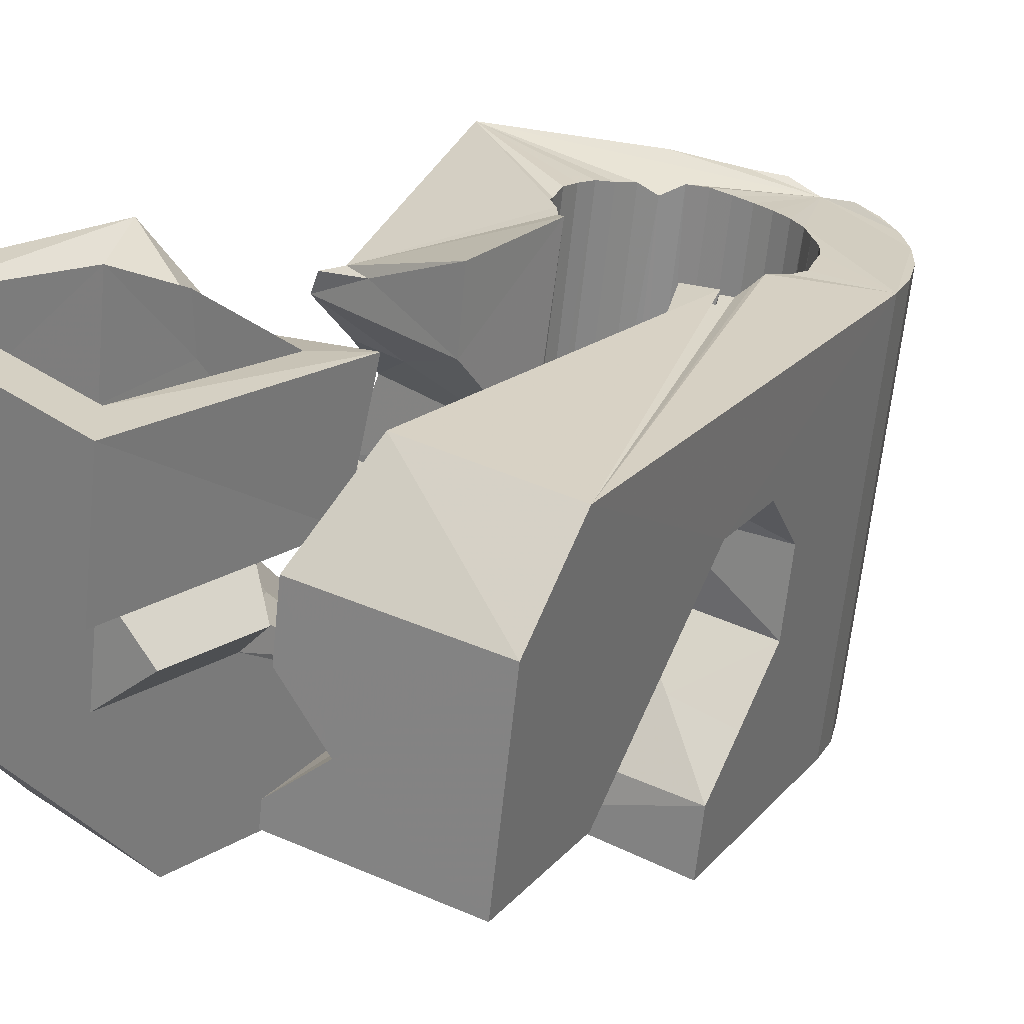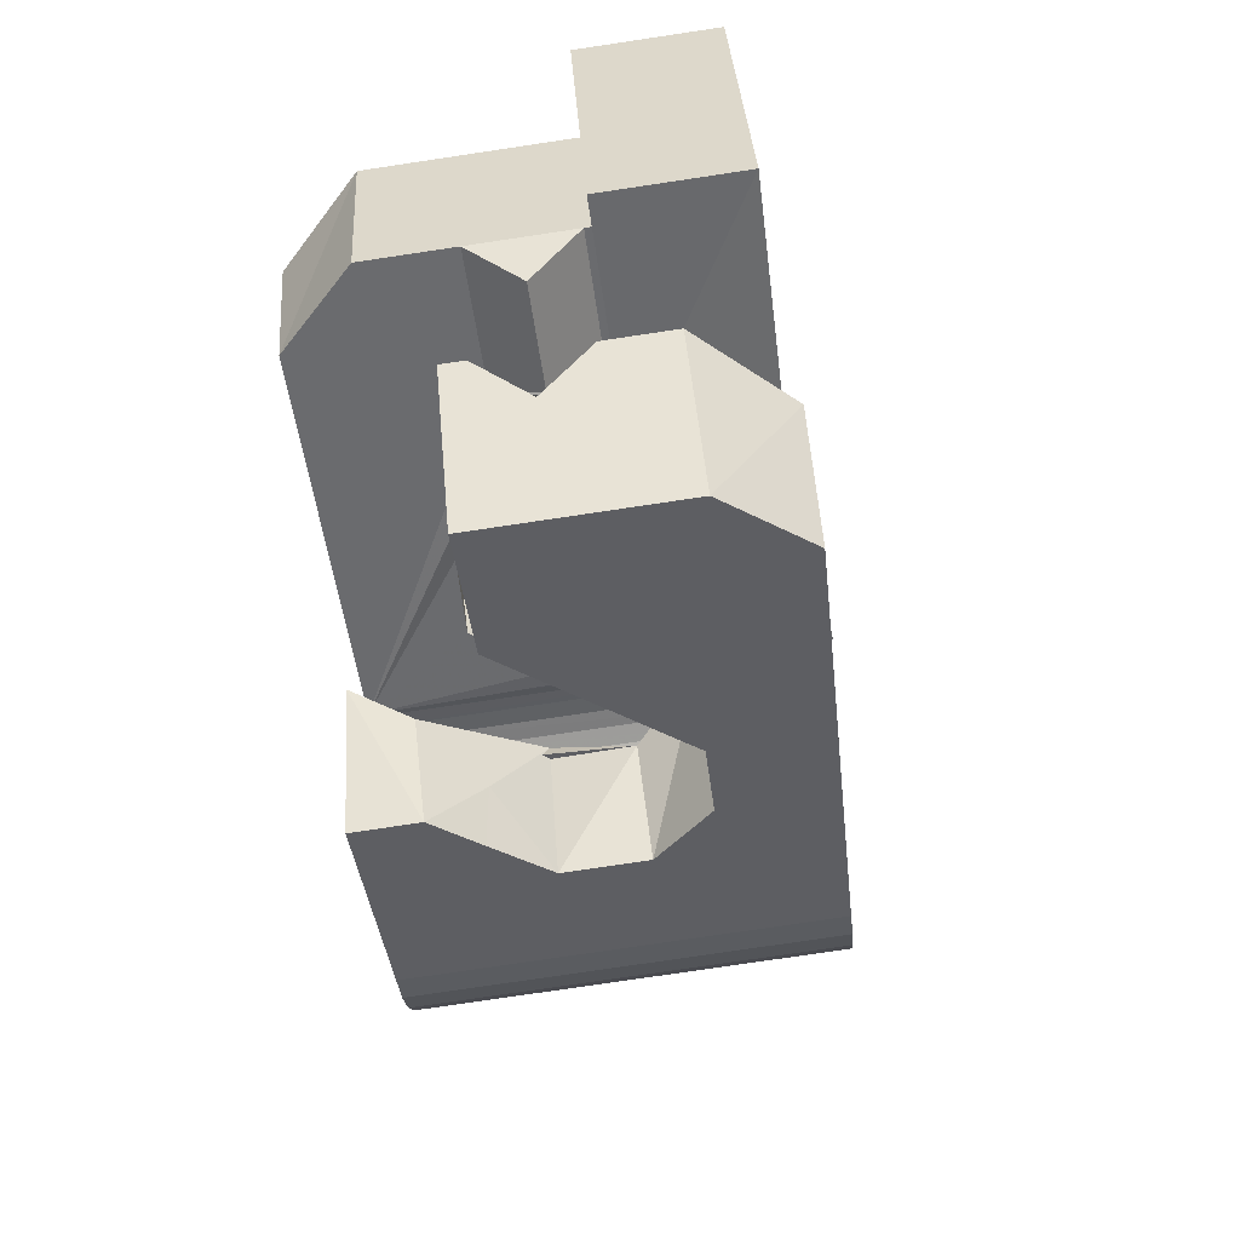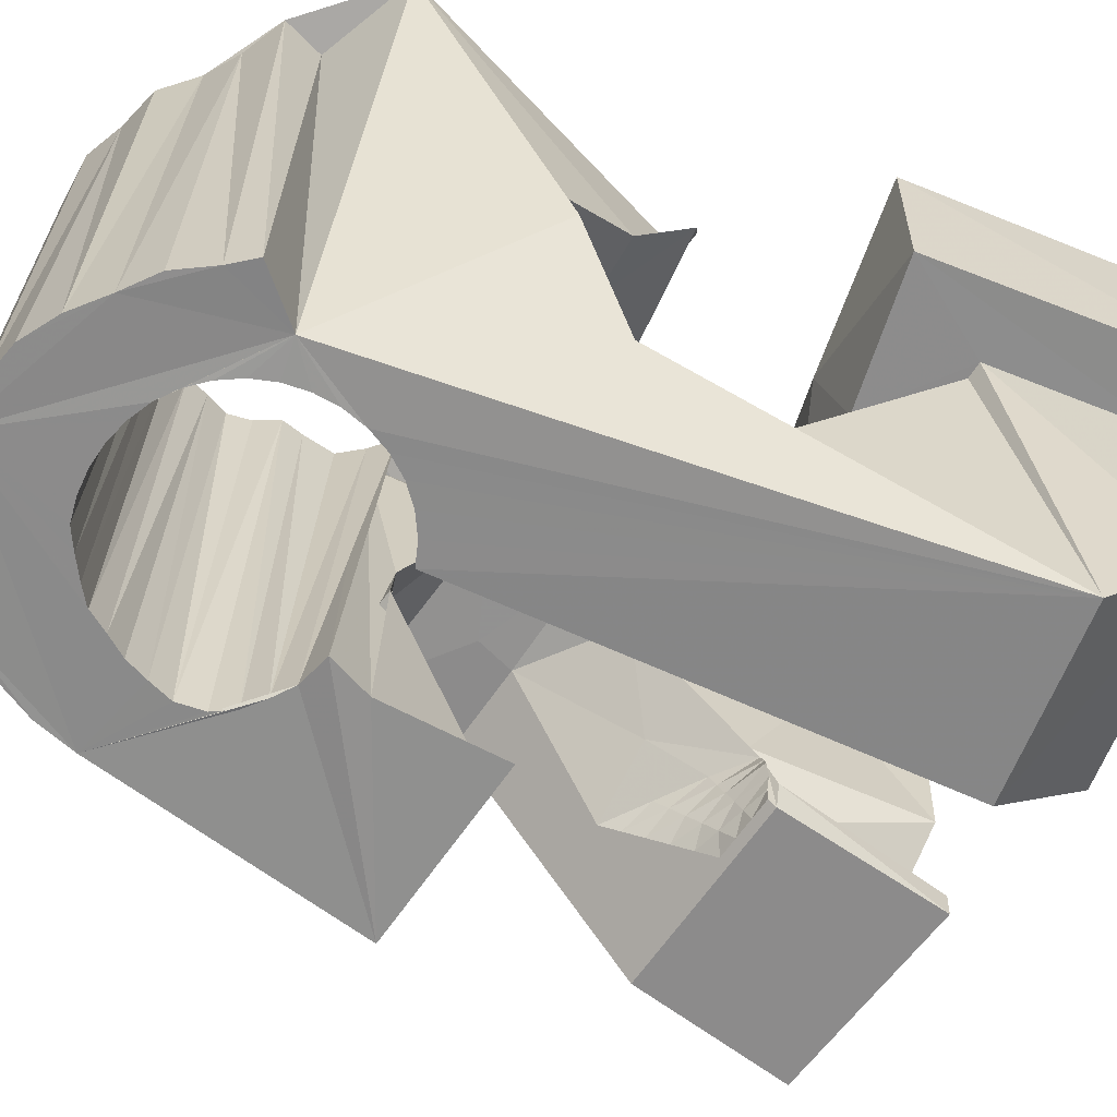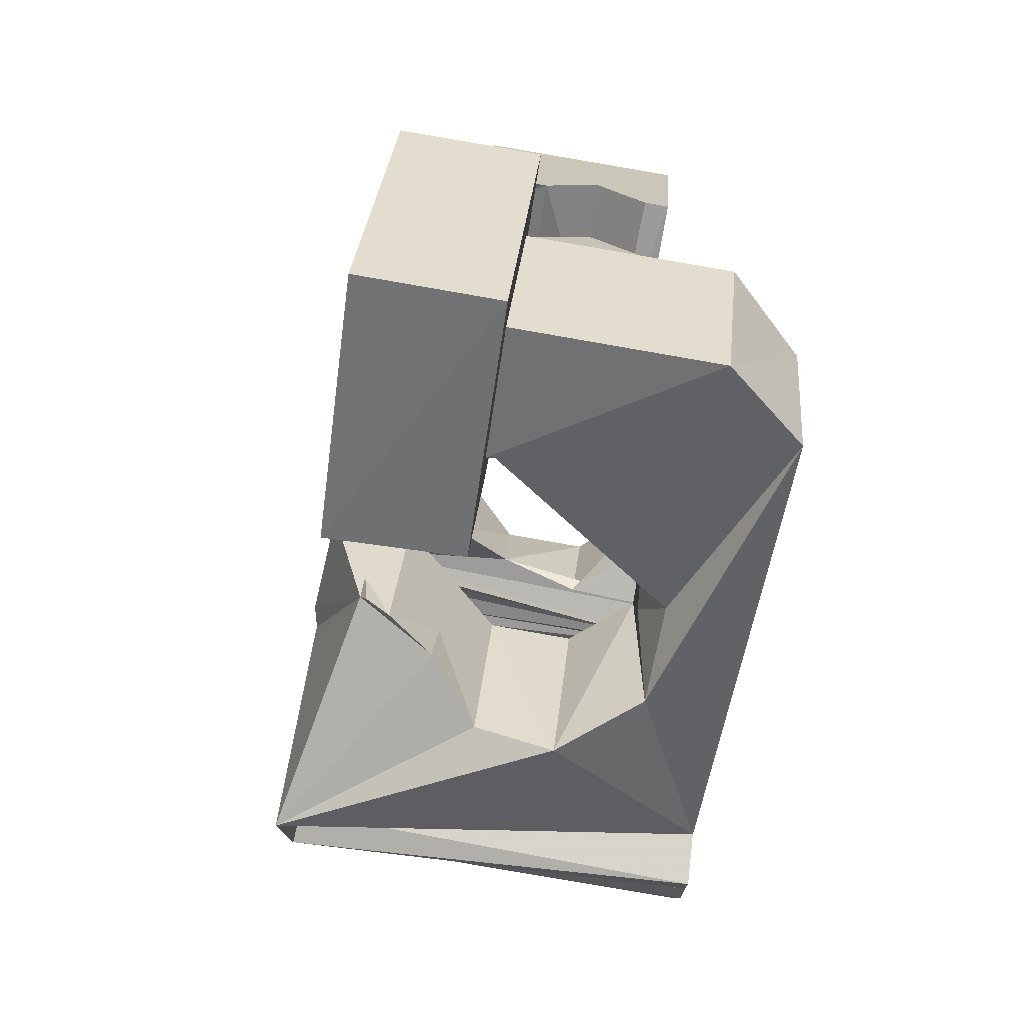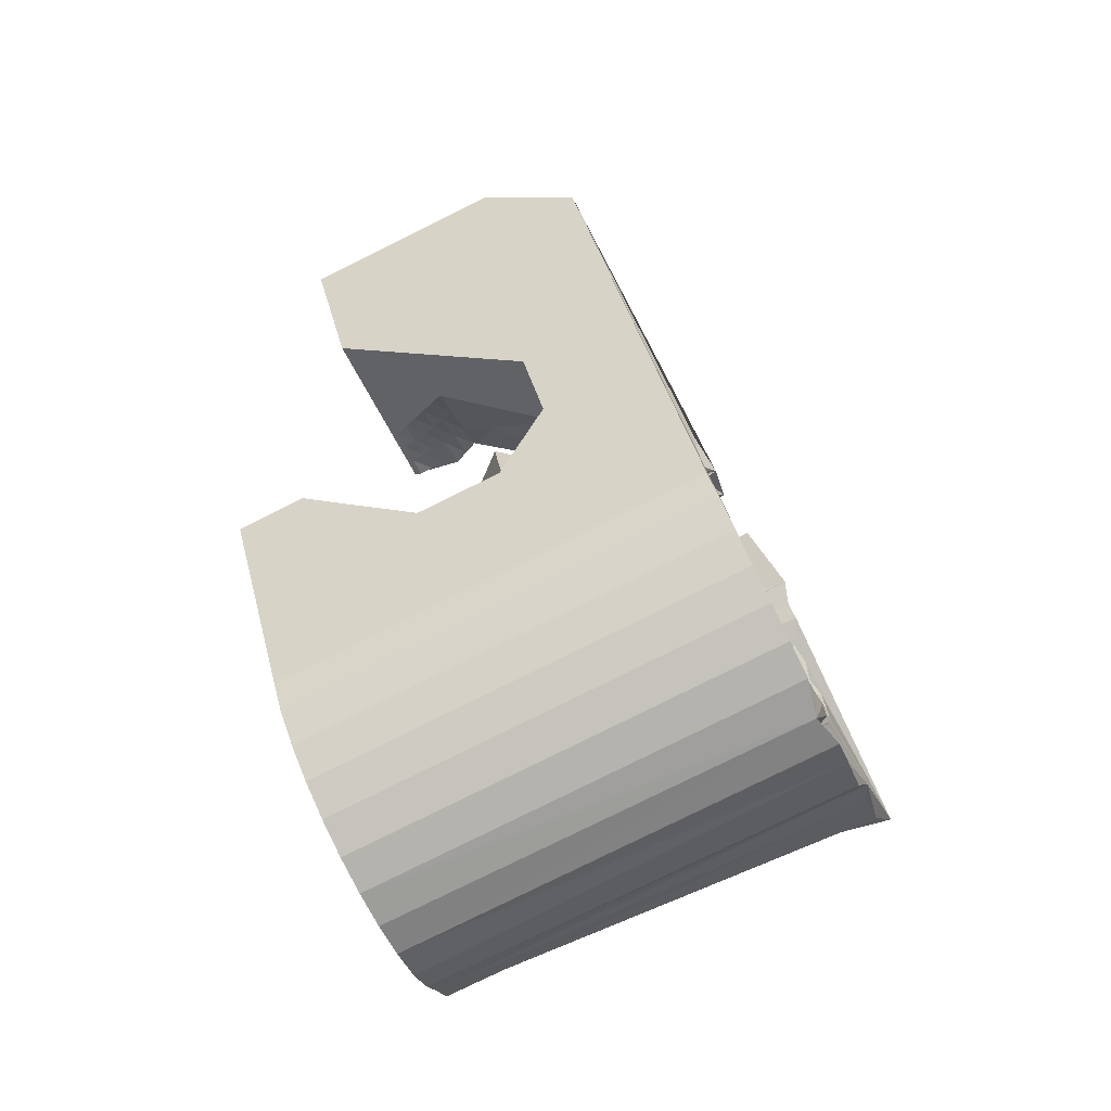
<metadata>
{"format":"obj","ext":"obj","renderer":"f3d","projection":"perspective","resolution":1024,"background":"white","views":[{"elev":9.4,"azim":43.0,"up":"+Y"},{"elev":34.0,"azim":71.1,"up":"+Z"},{"elev":-46.8,"azim":-112.0,"up":"+Y"},{"elev":34.5,"azim":-99.5,"up":"+Z"},{"elev":-63.9,"azim":99.5,"up":"+Z"}]}
</metadata>
<code>
v -0.05332 -0.03977 0.04617
v -0.04519 -0.02681 -0.05082
v -0.05306 0.01227 0.07942
v -0.05239 -0.026 0.06318
v -0.05247 -0.02438 -0.05728
v -0.05122 0.01919 0.02788
v -0.04985 -0.02454 -0.06111
v -0.04376 -0.01916 0.006268
v -0.04957 -0.01447 -0.01083
v -0.04667 -0.02457 -0.06695
v -0.04606 0.0373 0.08297
v -0.05169 0.003343 -0.01869
v -0.04505 0.0139 0.07246
v -0.04485 0.04437 0.03061
v -0.04424 0.01777 0.03869
v -0.0421 -0.02524 -0.07129
v -0.04211 0.01077 0.06839
v -0.03925 0.01298 0.04101
v -0.04134 0.01432 0.04187
v -0.04378 0.01735 -0.01751
v -0.03986 -0.02932 -0.04684
v -0.03955 -0.02887 -0.05063
v -0.03947 -0.02997 -0.04307
v -0.03876 0.0363 0.07562
v -0.03639 0.02432 -0.00475
v -0.0385 -0.02864 -0.05431
v -0.03836 -0.03078 -0.0395
v -0.03751 -0.02584 -0.07605
v -0.03859 0.03852 0.04181
v -0.03678 -0.02864 -0.05774
v -0.03542 0.032 0.004856
v -0.03658 -0.03174 -0.03624
v -0.03458 -0.0162 0.005152
v -0.03194 0.03577 0.006505
v -0.03489 0.000236 0.02515
v -0.03447 -0.02885 -0.06079
v -0.03423 -0.0328 -0.0334
v -0.03431 -0.01605 -0.000617
v -0.02817 0.03663 0.004319
v -0.0322 -0.02678 -0.0799
v -0.03166 0.00114 0.02798
v -0.04232 0.05639 -0.03832
v -0.03164 -0.02928 -0.06334
v -0.03135 -0.03393 -0.03113
v -0.02992 0.05105 -0.04673
v -0.02913 0.001998 0.03134
v -0.0321 0.05298 -0.05273
v -0.0284 -0.02991 -0.0653
v -0.0282 0.01243 0.0293
v -0.02808 -0.03508 -0.02947
v -0.02753 -0.003231 0.02948
v -0.02711 0.01045 0.04111
v -0.02692 0.02151 -0.006456
v -0.02631 0.003373 0.03395
v -0.02595 -0.02822 -0.08207
v -0.026 0.05137 -0.05661
v -0.02592 0.009517 0.04096
v -0.02559 -0.00168 0.03156
v -0.02502 -0.009332 0.02405
v -0.02491 -0.03069 -0.06668
v -0.02455 -0.03621 -0.0285
v -0.02453 -0.008763 0.06629
v -0.02442 0.005847 0.06825
v -0.02353 -0.04711 0.04634
v -0.0235 2.9e-05 0.03343
v -0.02349 0.004749 0.03657
v -0.02334 0.003994 0.07917
v -0.02287 0.03506 0.004974
v -0.02264 0.02523 0.02737
v -0.02033 0.0519 -0.06021
v -0.02147 0.02619 0.03961
v -0.02142 0.01695 0.08096
v -0.0214 0.001745 0.03529
v -0.02127 -0.03159 -0.06751
v -0.02288 0.03079 0.03677
v -0.02099 0.02116 0.07411
v -0.02067 0.006124 0.03919
v -0.02072 -0.006138 0.03339
v -0.02048 0.03618 0.04126
v -0.01953 -0.02988 -0.08297
v -0.01941 -0.03518 0.06291
v -0.01929 0.003461 0.03714
v -0.01926 -0.003994 0.03442
v -0.01887 -0.01883 -0.01093
v -0.01833 0.04758 -0.03601
v -0.01853 -0.02056 0.004813
v -0.01737 -0.02012 0.01307
v -0.01806 0.04783 -0.03984
v -0.01788 0.04719 -0.03216
v -0.01787 -0.001938 0.03552
v -0.01757 -0.03259 -0.06774
v -0.01721 0.04743 -0.04355
v -0.01719 0.005177 0.039
v -0.01693 0.04569 -0.02876
v -0.01713 0.03028 0.07544
v -0.01675 0.05014 -0.06576
v -0.01648 0.000118 0.03662
v -0.01641 0.02904 0.08272
v -0.016 -0.006379 -0.02056
v -0.01554 0.04727 -0.04696
v -0.01502 0.04546 -0.02521
v -0.01512 -0.01462 0.0383
v -0.0151 0.002174 0.03772
v -0.01476 -0.01855 0.06527
v -0.01391 -0.03367 -0.06738
v -0.01371 0.004229 0.03882
v -0.01412 -0.009446 0.03742
v -0.01404 0.04512 -0.05039
v -0.01308 -0.03174 -0.08262
v -0.01277 0.04397 -0.02242
v -0.01291 -0.006301 0.03727
v -0.01224 -0.003905 0.03761
v -0.01177 0.008746 -0.01842
v -0.01157 -0.00151 0.03795
v -0.01045 0.04882 -0.06831
v -0.0109 0.000887 0.03829
v -0.006614 -0.04037 -0.02733
v -0.01049 0.04696 -0.05266
v -0.01074 -0.03478 -0.06577
v -0.01023 0.003281 0.03863
v -0.008464 0.04499 -0.0203
v -0.009892 0.004249 0.03998
v -0.00988 0.004108 0.04095
v -0.009517 0.000181 0.06792
v -0.0095 0.005654 0.04018
v -0.009125 0.001586 0.06812
v -0.01011 -0.03923 -0.03392
v -0.007052 0.04648 -0.05452
v -0.007559 -0.03593 -0.06396
v -0.00646 0.04404 -0.01836
v -0.006857 -0.03371 -0.081
v -0.006406 0.02424 0.003176
v -0.005493 -0.04373 -0.008358
v -0.004507 0.01054 0.03718
v -0.005083 0.001625 0.07196
v -0.004844 0.04768 -0.07151
v -0.004874 -0.03997 -0.03592
v -0.004611 -0.03702 -0.06209
v -0.003636 0.04536 -0.05591
v -0.003051 0.04401 -0.01592
v -0.002581 0.03881 0.005443
v -0.003021 -0.008447 0.04344
v 0.004806 -0.03465 -0.009496
v -0.002749 -0.01139 0.06366
v -0.002481 -0.04105 -0.03867
v -0.002663 -0.03799 -0.05908
v 0.003009 -0.01084 -0.02257
v -0.001094 -0.03572 -0.07818
v 0.000335 -0.04133 -0.04139
v -0.000472 -0.03902 -0.05616
v -5.9e-05 0.04426 -0.05675
v 0.002137 -0.04133 -0.04481
v 0.001084 -0.03994 -0.05273
v 0.000577 0.004001 0.03273
v 0.000796 0.02906 0.04025
v 0.002507 -0.04083 -0.0491
v 0.001487 0.02509 0.07528
v 0.001668 -0.002969 0.07896
v 0.001072 0.04452 -0.07256
v 0.01147 0.00208 -0.01916
v 0.003637 0.04325 -0.05698
v 0.003999 -0.0377 -0.07426
v 0.007303 0.04217 -0.05662
v 0.008443 0.01395 -0.007146
v 0.008005 0.02888 0.03289
v 0.007937 -0.02503 0.03329
v 0.008131 0.0441 -0.07186
v 0.008232 -0.0237 0.03223
v 0.008233 -0.03958 -0.06939
v 0.008666 0.02206 0.08251
v 0.008903 -0.02131 0.03257
v 0.008537 -0.02001 0.03415
v 0.008894 -0.01872 0.03295
v 0.009295 -0.01606 0.03282
v 0.02286 0.03459 -0.02053
v 0.008606 0.01217 0.007858
v 0.01081 0.04105 -0.05559
v 0.01082 -0.01402 0.0334
v 0.01145 -0.04128 -0.06373
v 0.01244 -0.01206 0.03358
v 0.01165 -0.02455 0.03142
v 0.01336 0.007246 0.01547
v 0.01287 -0.0222 0.03081
v 0.01314 -0.03035 0.06051
v 0.01358 -0.04261 -0.05749
v 0.01704 0.03538 -0.01823
v 0.0138 0.03991 -0.05347
v 0.01408 -0.01985 0.03019
v 0.01435 0.04213 -0.07024
v 0.01437 -0.02603 0.06112
v 0.01922 -0.003655 0.03535
v 0.01507 -0.02539 0.03062
v 0.01527 -0.01748 0.02953
v 0.0156 -0.02529 -0.01808
v 0.01652 -0.01516 0.02898
v 0.01684 -0.02309 0.02906
v 0.01908 0.03388 -0.02198
v 0.01683 0.03879 -0.05153
v 0.01774 -0.01282 0.02837
v 0.0185 -0.02623 0.02982
v 0.0186 -0.0208 0.0275
v 0.02095 0.03299 -0.02614
v 0.01913 0.03774 -0.04868
v 0.01965 -0.007386 0.06375
v 0.02012 0.04012 -0.06742
v 0.02037 -0.0185 0.02594
v 0.02047 -0.006362 0.02037
v 0.02081 -0.02399 0.02731
v 0.02075 0.03477 -0.03097
v 0.02054 0.03686 -0.04526
v 0.02193 -0.01447 0.03722
v 0.02012 0.03578 -0.03427
v 0.02209 0.03596 -0.04199
v 0.02213 -0.01621 0.02438
v 0.02155 0.03556 -0.03816
v 0.02312 -0.02174 0.0248
v 0.02312 0.005002 0.06551
v 0.02332 -0.05145 -0.01538
v 0.02389 -0.01391 0.02282
v 0.02916 0.02227 0.05271
v 0.02477 0.008012 -0.002467
v 0.02521 0.03814 -0.0635
v 0.02543 -0.0195 0.02228
v 0.02621 -0.01895 0.05984
v 0.02672 -0.03931 -0.01361
v 0.02706 0.006537 0.003412
v 0.02708 -0.02933 -0.02084
v 0.02755 -0.01731 -0.02941
v 0.02774 -0.01725 0.01977
v 0.02944 0.03626 -0.05863
v 0.03005 -0.01501 0.01726
v 0.03177 -0.002174 -0.02729
v 0.03266 0.03456 -0.05297
v 0.03474 0.03306 -0.04676
v 0.03726 0.006298 -0.01502
v 0.03941 -0.03278 0.02588
v 0.04079 0.003153 0.000188
v 0.04534 -0.03806 0.05145
v 0.05523 -0.002698 0.05646
v 0.05599 0.01496 0.04456
f 166 236 238
f 166 238 184
f 164 235 221
f 235 237 221
f 237 226 221
f 226 176 221
f 176 164 221
f 160 232 164
f 232 235 164
f 160 147 228
f 160 228 232
f 172 190 211
f 190 224 211
f 211 191 172
f 211 224 204
f 211 204 191
f 20 113 53
f 113 132 53
f 132 31 53
f 31 25 53
f 25 20 53
f 99 113 12
f 113 20 12
f 99 12 84
f 12 9 84
f 84 9 38
f 9 8 38
f 8 33 38
f 33 86 38
f 86 84 38
f 123 124 142
f 124 144 142
f 142 102 123
f 142 144 104
f 142 104 102
f 104 144 124
f 122 120 106
f 122 106 93
f 35 33 8
f 35 8 18
f 41 35 18
f 46 41 18
f 54 46 18
f 66 54 18
f 77 66 18
f 122 93 77
f 18 122 77
f 86 33 87
f 33 35 59
f 35 51 59
f 51 78 59
f 78 107 59
f 107 87 59
f 87 33 59
f 103 106 116
f 106 120 116
f 103 82 93
f 103 93 106
f 82 66 77
f 82 77 93
f 97 103 114
f 103 116 114
f 97 73 82
f 97 82 103
f 82 73 66
f 73 54 66
f 90 97 112
f 97 114 112
f 90 65 73
f 90 73 97
f 73 65 54
f 65 46 54
f 83 90 111
f 90 112 111
f 83 58 65
f 83 65 90
f 65 58 46
f 58 41 46
f 83 111 107
f 83 107 78
f 58 83 78
f 58 78 51
f 58 51 41
f 51 35 41
f 166 168 181
f 166 181 192
f 231 226 237
f 231 237 236
f 229 231 236
f 223 229 236
f 216 223 236
f 208 216 236
f 200 208 236
f 166 192 200
f 236 166 200
f 176 226 182
f 226 231 207
f 231 219 207
f 219 199 207
f 199 180 207
f 180 182 207
f 182 226 207
f 183 181 171
f 181 168 171
f 183 196 192
f 183 192 181
f 196 208 200
f 196 200 192
f 188 183 173
f 183 171 173
f 188 201 196
f 188 196 183
f 196 201 208
f 201 216 208
f 193 188 174
f 188 173 174
f 193 206 201
f 193 201 188
f 201 206 216
f 206 223 216
f 195 193 178
f 193 174 178
f 195 214 206
f 195 206 193
f 206 214 223
f 214 229 223
f 195 178 180
f 195 180 199
f 214 195 199
f 214 199 219
f 214 219 229
f 219 231 229
f 19 52 57
f 52 125 57
f 125 122 57
f 122 18 57
f 18 19 57
f 171 168 166
f 117 133 143
f 204 217 220
f 117 143 147
f 191 204 220
f 191 220 175
f 173 171 166
f 174 173 166
f 178 174 166
f 180 178 166
f 184 190 172
f 166 184 172
f 180 166 172
f 180 172 191
f 182 180 191
f 117 147 160
f 182 191 175
f 176 182 175
f 164 176 175
f 160 164 175
f 175 117 160
f 227 225 218
f 227 218 185
f 228 227 185
f 239 238 236
f 232 228 185
f 240 239 236
f 240 236 237
f 232 185 234
f 235 232 234
f 234 240 237
f 237 235 234
f 161 151 91
f 151 74 91
f 91 105 163
f 91 163 161
f 105 119 177
f 105 177 163
f 119 129 187
f 119 187 177
f 129 138 198
f 129 198 187
f 138 146 203
f 138 203 198
f 146 150 210
f 146 210 203
f 150 153 210
f 153 213 210
f 153 156 213
f 156 215 213
f 156 152 212
f 156 212 215
f 152 149 212
f 149 209 212
f 149 145 209
f 145 202 209
f 145 137 197
f 145 197 202
f 137 127 186
f 137 186 197
f 127 117 175
f 127 175 186
f 130 140 50
f 140 61 50
f 50 44 121
f 50 121 130
f 44 37 110
f 44 110 121
f 37 32 101
f 37 101 110
f 32 27 94
f 32 94 101
f 27 23 94
f 23 89 94
f 23 21 89
f 21 85 89
f 21 22 88
f 21 88 85
f 22 26 92
f 22 92 88
f 26 30 100
f 26 100 92
f 30 36 108
f 30 108 100
f 36 43 108
f 43 118 108
f 43 48 118
f 48 128 118
f 48 60 139
f 48 139 128
f 60 74 139
f 74 151 139
f 233 234 185
f 233 185 179
f 179 169 233
f 169 230 233
f 169 162 222
f 169 222 230
f 162 148 205
f 162 205 222
f 148 131 189
f 148 189 205
f 131 109 167
f 131 167 189
f 109 80 159
f 109 159 167
f 80 55 159
f 55 136 159
f 55 40 115
f 55 115 136
f 40 28 115
f 28 96 115
f 28 16 70
f 28 70 96
f 16 10 56
f 16 56 70
f 10 7 56
f 7 47 56
f 7 5 47
f 5 45 47
f 5 2 45
f 2 42 45
f 132 141 68
f 141 39 68
f 39 34 68
f 34 31 68
f 31 132 68
f 39 141 140
f 175 220 240
f 159 136 115
f 205 189 167
f 47 45 42
f 70 56 47
f 70 47 42
f 233 230 222
f 115 96 70
f 159 115 70
f 159 70 42
f 205 167 159
f 234 233 222
f 222 205 159
f 234 222 159
f 39 140 130
f 39 130 121
f 42 39 121
f 42 121 110
f 42 110 101
f 42 101 94
f 42 94 89
f 42 89 85
f 42 85 88
f 42 88 92
f 42 92 100
f 42 100 108
f 159 42 108
f 159 108 118
f 159 118 128
f 159 128 139
f 159 139 151
f 159 151 161
f 159 161 163
f 159 163 177
f 234 159 177
f 234 177 187
f 234 187 198
f 234 198 203
f 234 203 210
f 234 210 213
f 234 213 215
f 234 215 212
f 240 234 212
f 186 175 240
f 197 186 240
f 202 197 240
f 209 202 240
f 212 209 240
f 225 227 194
f 227 228 194
f 228 147 194
f 147 143 194
f 143 225 194
f 218 225 133
f 225 143 133
f 49 52 19
f 17 63 67
f 6 49 19
f 17 67 3
f 6 19 17
f 17 3 6
f 67 63 126
f 125 52 49
f 158 67 126
f 125 49 154
f 126 125 154
f 126 154 158
f 170 98 72
f 98 11 72
f 11 3 72
f 3 67 72
f 67 158 72
f 158 170 72
f 29 79 75
f 29 75 14
f 98 95 24
f 11 98 24
f 24 29 14
f 14 11 24
f 157 95 98
f 75 79 155
f 157 98 170
f 165 75 155
f 165 155 157
f 170 165 157
f 135 13 76
f 13 24 76
f 24 95 76
f 95 157 76
f 157 135 76
f 134 15 13
f 13 135 134
f 13 15 29
f 13 29 24
f 15 134 71
f 134 155 71
f 155 79 71
f 79 29 71
f 29 15 71
f 134 135 157
f 134 157 155
f 165 170 154
f 170 158 154
f 14 75 69
f 75 165 69
f 165 154 69
f 154 49 69
f 49 6 69
f 6 14 69
f 11 14 3
f 14 6 3
f 224 190 184
f 217 204 224
f 224 184 238
f 239 217 224
f 224 238 239
f 4 81 62
f 81 104 62
f 104 124 62
f 124 126 62
f 126 63 62
f 63 17 62
f 17 4 62
f 218 133 117
f 61 64 1
f 40 55 80
f 109 131 148
f 2 5 7
f 7 10 16
f 2 7 16
f 162 169 179
f 16 28 40
f 16 40 80
f 2 16 80
f 80 109 148
f 162 179 185
f 80 148 162
f 80 162 185
f 218 117 127
f 218 127 137
f 185 218 137
f 185 137 145
f 185 145 149
f 185 149 152
f 185 152 156
f 185 156 153
f 185 153 150
f 185 150 146
f 80 185 146
f 80 146 138
f 80 138 129
f 80 129 119
f 80 119 105
f 80 105 91
f 80 91 74
f 80 74 60
f 80 60 48
f 80 48 43
f 2 80 43
f 2 43 36
f 2 36 30
f 2 30 26
f 2 26 22
f 2 22 21
f 2 21 23
f 2 23 27
f 1 2 27
f 50 61 1
f 44 50 1
f 37 44 1
f 32 37 1
f 27 32 1
f 116 120 122
f 140 141 132
f 104 81 64
f 140 132 113
f 102 104 64
f 102 64 61
f 114 116 122
f 112 114 122
f 111 112 122
f 107 111 122
f 126 124 123
f 125 126 123
f 122 125 123
f 107 122 123
f 107 123 102
f 87 107 102
f 140 113 99
f 87 102 61
f 86 87 61
f 84 86 61
f 99 84 61
f 61 140 99
f 25 31 34
f 4 17 19
f 1 4 19
f 25 34 39
f 25 39 42
f 20 25 42
f 12 20 42
f 12 42 2
f 9 12 2
f 9 2 1
f 1 19 18
f 1 18 8
f 1 8 9
f 240 220 239
f 220 217 239
f 81 4 64
f 4 1 64

</code>
